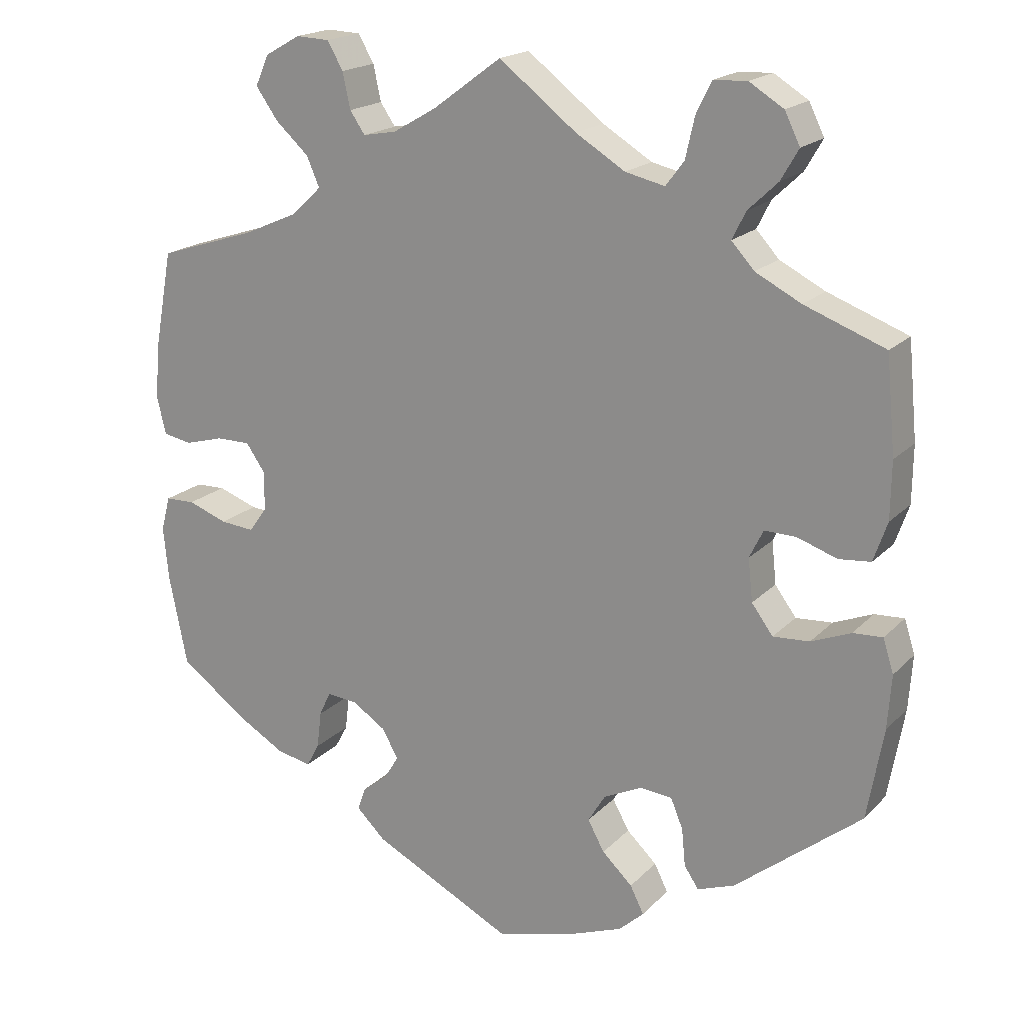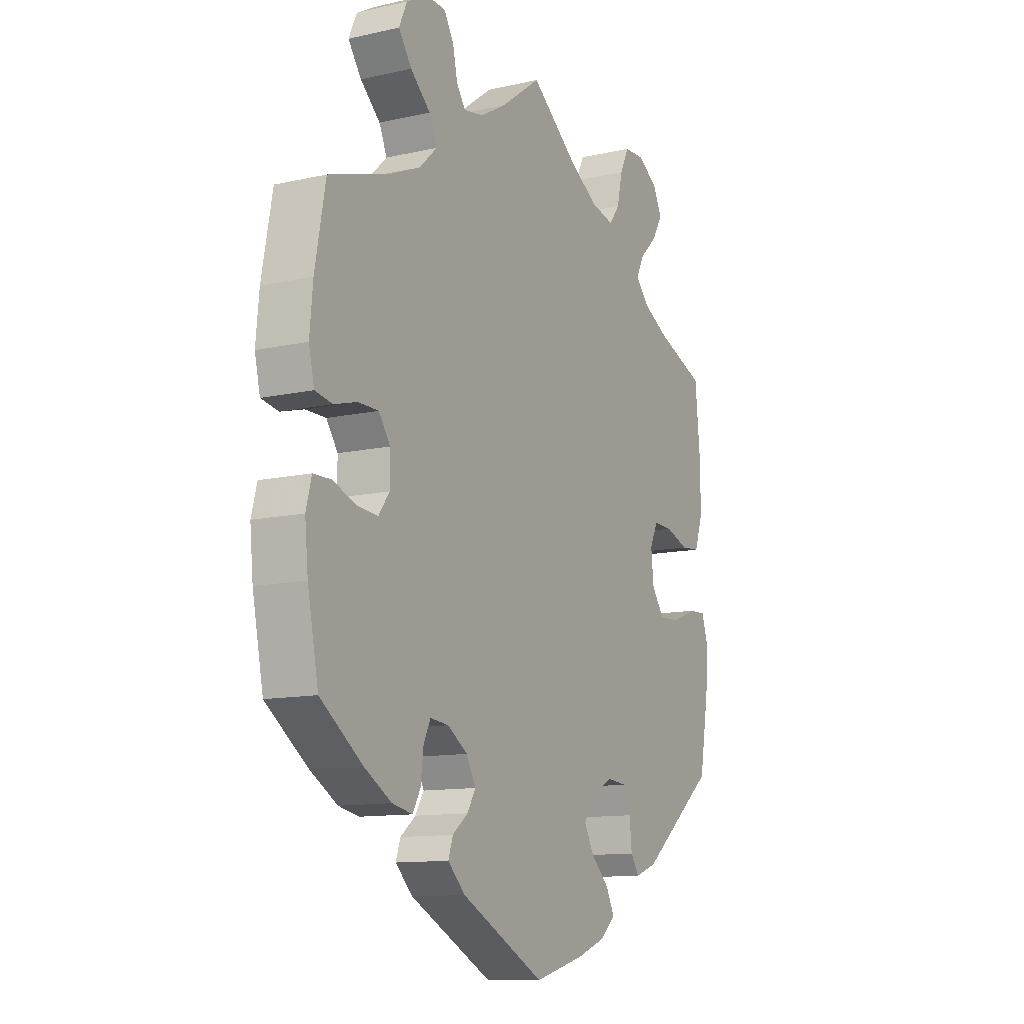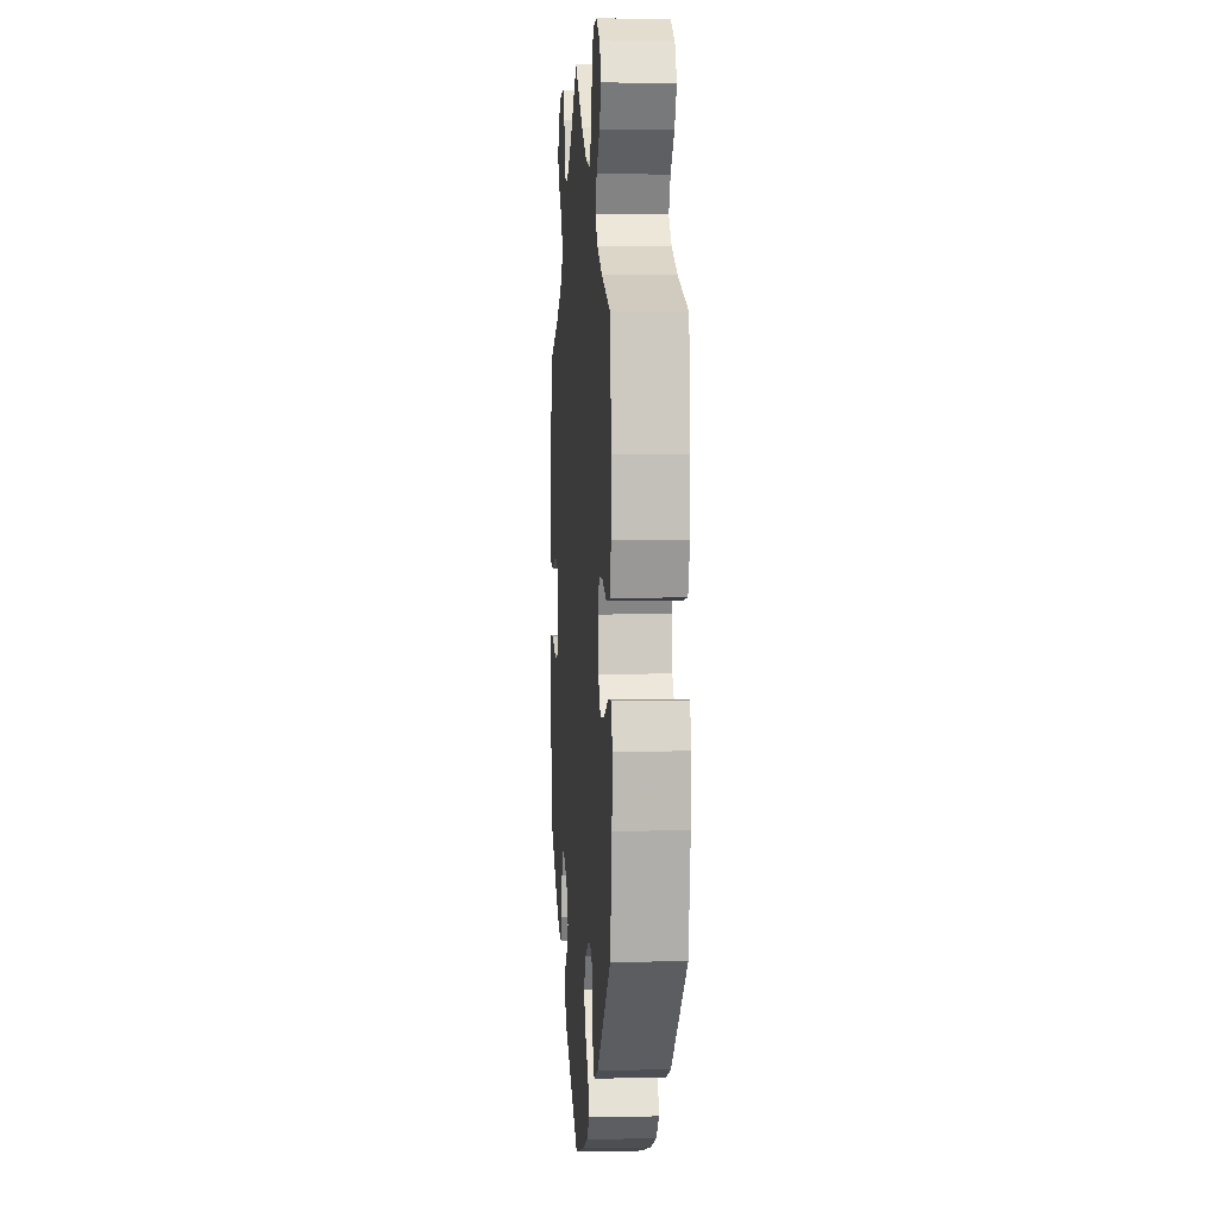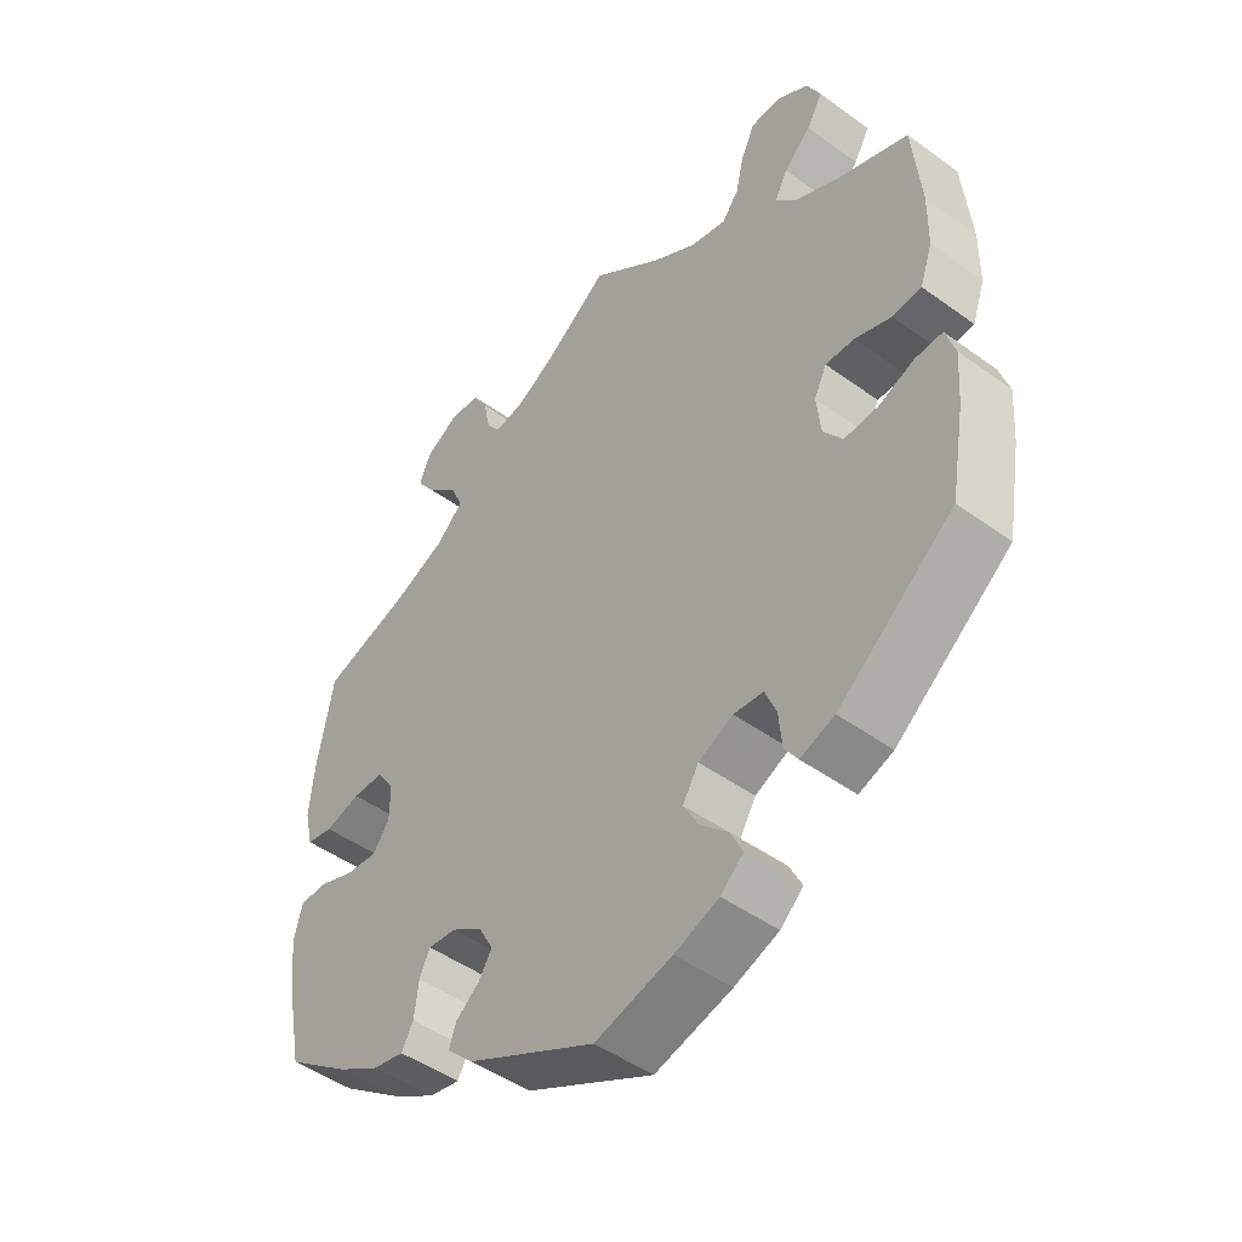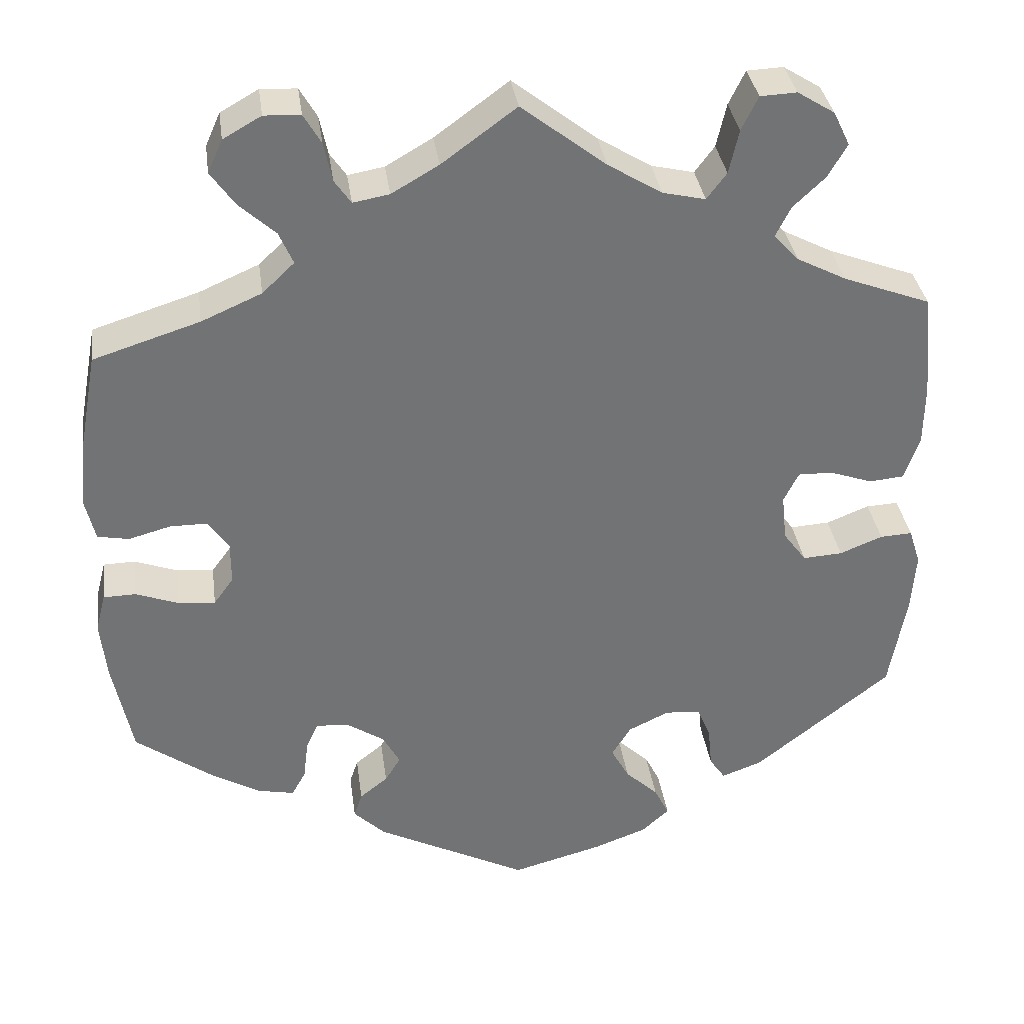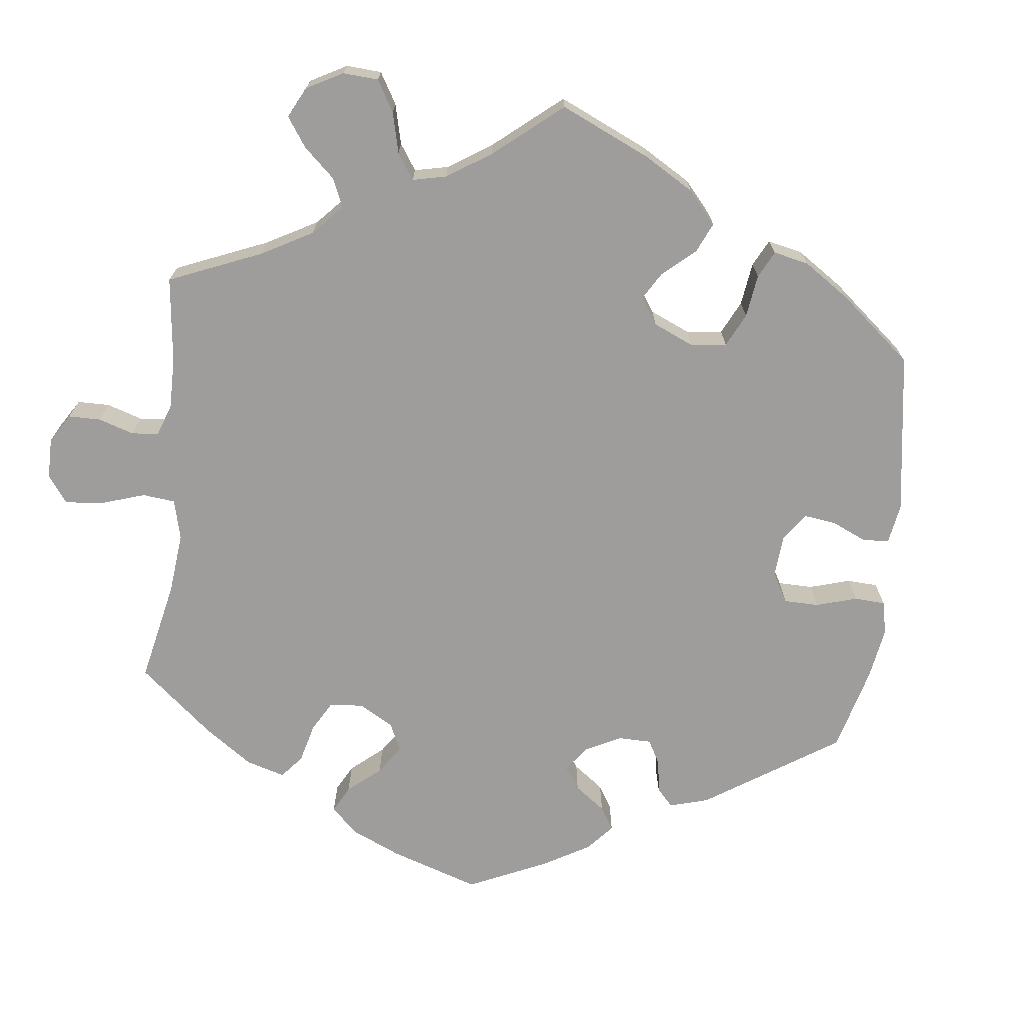
<metadata>
{"format":"obj","ext":"obj","renderer":"f3d","projection":"perspective","resolution":1024,"background":"white","views":[{"elev":18.8,"azim":29.4,"up":"+Z"},{"elev":-11.8,"azim":-61.8,"up":"+Z"},{"elev":2.6,"azim":85.9,"up":"+Z"},{"elev":-47.2,"azim":50.6,"up":"+Z"},{"elev":34.6,"azim":-7.8,"up":"+Z"},{"elev":-70.6,"azim":53.6,"up":"+Y"}]}
</metadata>
<code>
v 0.102 0.07 0.499
v 0.167 0.07 0.459
v 0.219 0.07 0.447
v 0.243 0.07 0.479
v 0.255 0.07 0.532
v 0.275 0.07 0.573
v 0.319 0.07 0.575
v 0.364 0.07 0.547
v 0.384 0.07 0.506
v 0.361 0.07 0.466
v 0.322 0.07 0.429
v 0.304 0.07 0.393
v 0.334 0.07 0.36
v 0.394 0.07 0.329
v 0.5 0.07 0.289
v 0.512 0.07 0.163
v 0.511 0.07 0.088
v 0.493 0.07 0.036
v 0.451 0.07 0.032
v 0.399 0.07 0.05
v 0.357 0.07 0.051
v 0.339 0.07 0.014
v 0.345 0.07 -0.042
v 0.373 0.07 -0.08
v 0.421 0.07 -0.077
v 0.473 0.07 -0.056
v 0.512 0.07 -0.054
v 0.526 0.07 -0.098
v 0.521 0.07 -0.169
v 0.5 0.07 -0.289
v 0.334 0.07 -0.421
v 0.285 0.07 -0.439
v 0.266 0.07 -0.411
v 0.261 0.07 -0.361
v 0.245 0.07 -0.322
v 0.202 0.07 -0.318
v 0.152 0.07 -0.342
v 0.129 0.07 -0.38
v 0.151 0.07 -0.42
v 0.191 0.07 -0.458
v 0.209 0.07 -0.494
v 0.176 0.07 -0.524
v 0.112 0.07 -0.548
v 0.001 0.07 -0.578
v -0.184 0.07 -0.484
v -0.222 0.07 -0.447
v -0.212 0.07 -0.417
v -0.178 0.07 -0.39
v -0.159 0.07 -0.359
v -0.18 0.07 -0.321
v -0.224 0.07 -0.292
v -0.265 0.07 -0.288
v -0.28 0.07 -0.32
v -0.286 0.07 -0.369
v -0.303 0.07 -0.4
v -0.348 0.07 -0.391
v -0.408 0.07 -0.356
v -0.501 0.07 -0.289
v -0.525 0.07 -0.17
v -0.532 0.07 -0.099
v -0.52 0.07 -0.053
v -0.481 0.07 -0.052
v -0.429 0.07 -0.071
v -0.384 0.07 -0.075
v -0.36 0.07 -0.042
v -0.36 0.07 0.01
v -0.385 0.07 0.046
v -0.43 0.07 0.046
v -0.481 0.07 0.032
v -0.519 0.07 0.039
v -0.531 0.07 0.09
v -0.524 0.07 0.165
v -0.501 0.07 0.289
v -0.372 0.07 0.33
v -0.299 0.07 0.362
v -0.26 0.07 0.399
v -0.277 0.07 0.438
v -0.321 0.07 0.478
v -0.35 0.07 0.519
v -0.332 0.07 0.559
v -0.286 0.07 0.585
v -0.242 0.07 0.583
v -0.221 0.07 0.547
v -0.211 0.07 0.5
v -0.191 0.07 0.471
v -0.147 0.07 0.479
v -0.09 0.07 0.512
v 0 0.07 0.578
v 0.102 0 0.499
v 0.167 0 0.459
v 0.219 0 0.447
v 0.243 0 0.479
v 0.255 0 0.532
v 0.275 0 0.573
v 0.319 0 0.575
v 0.364 0 0.547
v 0.384 0 0.506
v 0.361 0 0.466
v 0.322 0 0.429
v 0.304 0 0.393
v 0.334 0 0.36
v 0.394 0 0.329
v 0.5 0 0.289
v 0.512 0 0.163
v 0.511 0 0.088
v 0.493 0 0.036
v 0.451 0 0.032
v 0.399 0 0.05
v 0.357 0 0.051
v 0.339 0 0.014
v 0.345 0 -0.042
v 0.373 0 -0.08
v 0.421 0 -0.077
v 0.473 0 -0.056
v 0.512 0 -0.054
v 0.526 0 -0.098
v 0.521 0 -0.169
v 0.5 0 -0.289
v 0.334 0 -0.421
v 0.285 0 -0.439
v 0.266 0 -0.411
v 0.261 0 -0.361
v 0.245 0 -0.322
v 0.202 0 -0.318
v 0.152 0 -0.342
v 0.129 0 -0.38
v 0.151 0 -0.42
v 0.191 0 -0.458
v 0.209 0 -0.494
v 0.176 0 -0.524
v 0.112 0 -0.548
v 0.001 0 -0.578
v -0.184 0 -0.484
v -0.222 0 -0.447
v -0.212 0 -0.417
v -0.178 0 -0.39
v -0.159 0 -0.359
v -0.18 0 -0.321
v -0.224 0 -0.292
v -0.265 0 -0.288
v -0.28 0 -0.32
v -0.286 0 -0.369
v -0.303 0 -0.4
v -0.348 0 -0.391
v -0.408 0 -0.356
v -0.501 0 -0.289
v -0.525 0 -0.17
v -0.532 0 -0.099
v -0.52 0 -0.053
v -0.481 0 -0.052
v -0.429 0 -0.071
v -0.384 0 -0.075
v -0.36 0 -0.042
v -0.36 0 0.01
v -0.385 0 0.046
v -0.43 0 0.046
v -0.481 0 0.032
v -0.519 0 0.039
v -0.531 0 0.09
v -0.524 0 0.165
v -0.501 0 0.289
v -0.372 0 0.33
v -0.299 0 0.362
v -0.26 0 0.399
v -0.277 0 0.438
v -0.321 0 0.478
v -0.35 0 0.519
v -0.332 0 0.559
v -0.286 0 0.585
v -0.242 0 0.583
v -0.221 0 0.547
v -0.211 0 0.5
v -0.191 0 0.471
v -0.147 0 0.479
v -0.09 0 0.512
v 0 0 0.578
f 87 88 1
f 86 87 1 2
f 85 86 2 3
f 81 82 83 84
f 81 84 85
f 80 81 85
f 77 78 79 80
f 77 80 85
f 76 77 85 3
f 71 72 73 74
f 71 74 75
f 68 69 70 71
f 67 68 71 75
f 66 67 75 76
f 60 61 62 63
f 60 63 64
f 59 60 64
f 58 59 64
f 57 58 64 65
f 53 54 55 56
f 52 53 56 57
f 45 46 47 48
f 45 48 49
f 44 45 49
f 43 44 49 50
f 39 40 41 42
f 38 39 42 43
f 31 32 33 34
f 31 34 35
f 30 31 35
f 29 30 35 36
f 25 26 27 28
f 24 25 28 29
f 17 18 19 20
f 17 20 21
f 14 15 16 17
f 13 14 17 21
f 12 13 21 22
f 8 9 10 11
f 8 11 12
f 7 8 12
f 4 5 6 7
f 3 4 7 12
f 65 66 76 3
f 52 57 65 3
f 38 43 50
f 37 38 50 51
f 36 37 51
f 24 29 36 51
f 23 24 51 52
f 52 3 12 22
f 22 23 52
f 89 176 175
f 90 89 175 174
f 91 90 174 173
f 172 171 170 169
f 173 172 169
f 173 169 168
f 168 167 166 165
f 173 168 165
f 91 173 165 164
f 162 161 160 159
f 163 162 159
f 159 158 157 156
f 163 159 156 155
f 164 163 155 154
f 151 150 149 148
f 152 151 148
f 152 148 147
f 152 147 146
f 153 152 146 145
f 144 143 142 141
f 145 144 141 140
f 136 135 134 133
f 137 136 133
f 137 133 132
f 138 137 132 131
f 130 129 128 127
f 131 130 127 126
f 122 121 120 119
f 123 122 119
f 123 119 118
f 124 123 118 117
f 116 115 114 113
f 117 116 113 112
f 108 107 106 105
f 109 108 105
f 105 104 103 102
f 109 105 102 101
f 110 109 101 100
f 99 98 97 96
f 100 99 96
f 100 96 95
f 95 94 93 92
f 100 95 92 91
f 91 164 154 153
f 91 153 145 140
f 138 131 126
f 139 138 126 125
f 139 125 124
f 139 124 117 112
f 140 139 112 111
f 110 100 91 140
f 140 111 110
f 1 89 90 2
f 2 90 91 3
f 3 91 92 4
f 4 92 93 5
f 5 93 94 6
f 6 94 95 7
f 7 95 96 8
f 8 96 97 9
f 9 97 98 10
f 10 98 99 11
f 11 99 100 12
f 12 100 101 13
f 13 101 102 14
f 14 102 103 15
f 15 103 104 16
f 16 104 105 17
f 17 105 106 18
f 18 106 107 19
f 19 107 108 20
f 20 108 109 21
f 21 109 110 22
f 22 110 111 23
f 23 111 112 24
f 24 112 113 25
f 25 113 114 26
f 26 114 115 27
f 27 115 116 28
f 28 116 117 29
f 29 117 118 30
f 30 118 119 31
f 31 119 120 32
f 32 120 121 33
f 33 121 122 34
f 34 122 123 35
f 35 123 124 36
f 36 124 125 37
f 37 125 126 38
f 38 126 127 39
f 39 127 128 40
f 40 128 129 41
f 41 129 130 42
f 42 130 131 43
f 43 131 132 44
f 44 132 133 45
f 45 133 134 46
f 46 134 135 47
f 47 135 136 48
f 48 136 137 49
f 49 137 138 50
f 50 138 139 51
f 51 139 140 52
f 52 140 141 53
f 53 141 142 54
f 54 142 143 55
f 55 143 144 56
f 56 144 145 57
f 57 145 146 58
f 58 146 147 59
f 59 147 148 60
f 60 148 149 61
f 61 149 150 62
f 62 150 151 63
f 63 151 152 64
f 64 152 153 65
f 65 153 154 66
f 66 154 155 67
f 67 155 156 68
f 68 156 157 69
f 69 157 158 70
f 70 158 159 71
f 71 159 160 72
f 72 160 161 73
f 73 161 162 74
f 74 162 163 75
f 75 163 164 76
f 76 164 165 77
f 77 165 166 78
f 78 166 167 79
f 79 167 168 80
f 80 168 169 81
f 81 169 170 82
f 82 170 171 83
f 83 171 172 84
f 84 172 173 85
f 85 173 174 86
f 86 174 175 87
f 87 175 176 88
f 88 176 89 1

</code>
